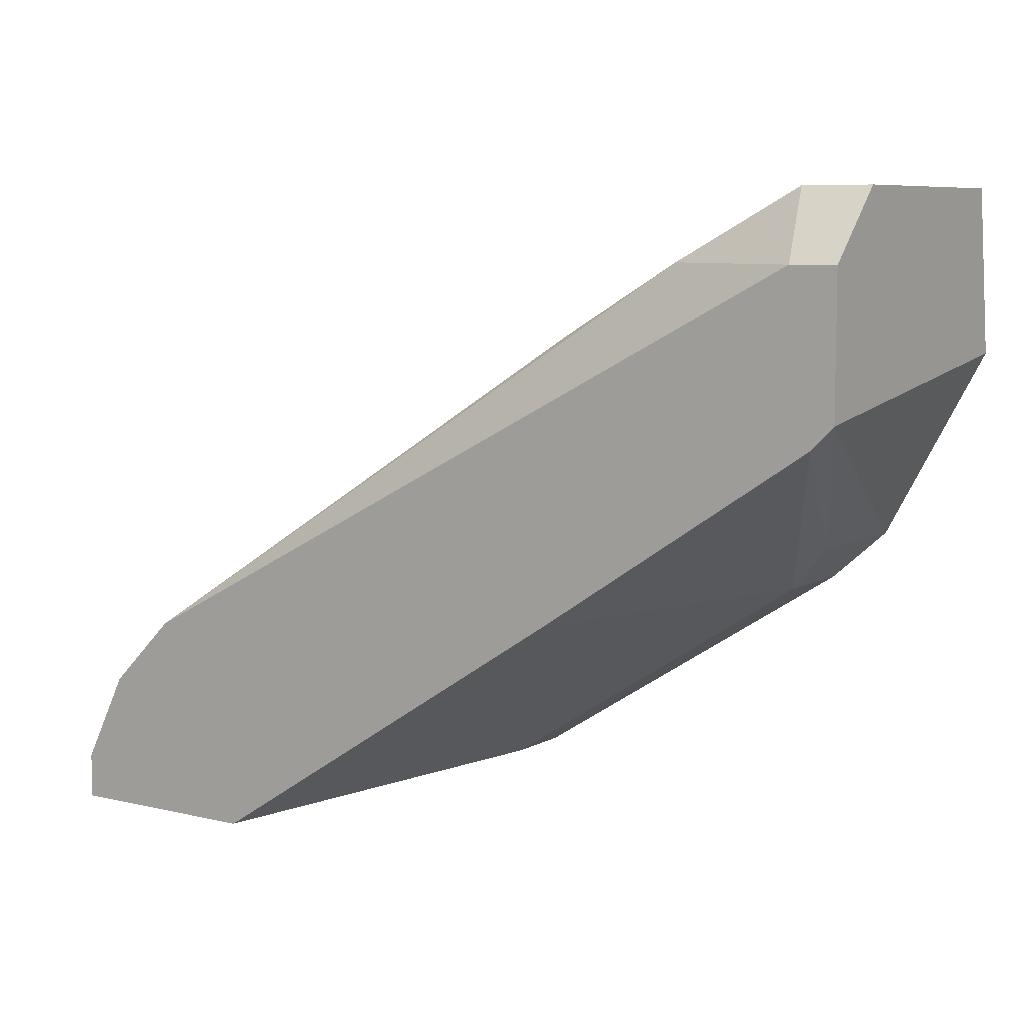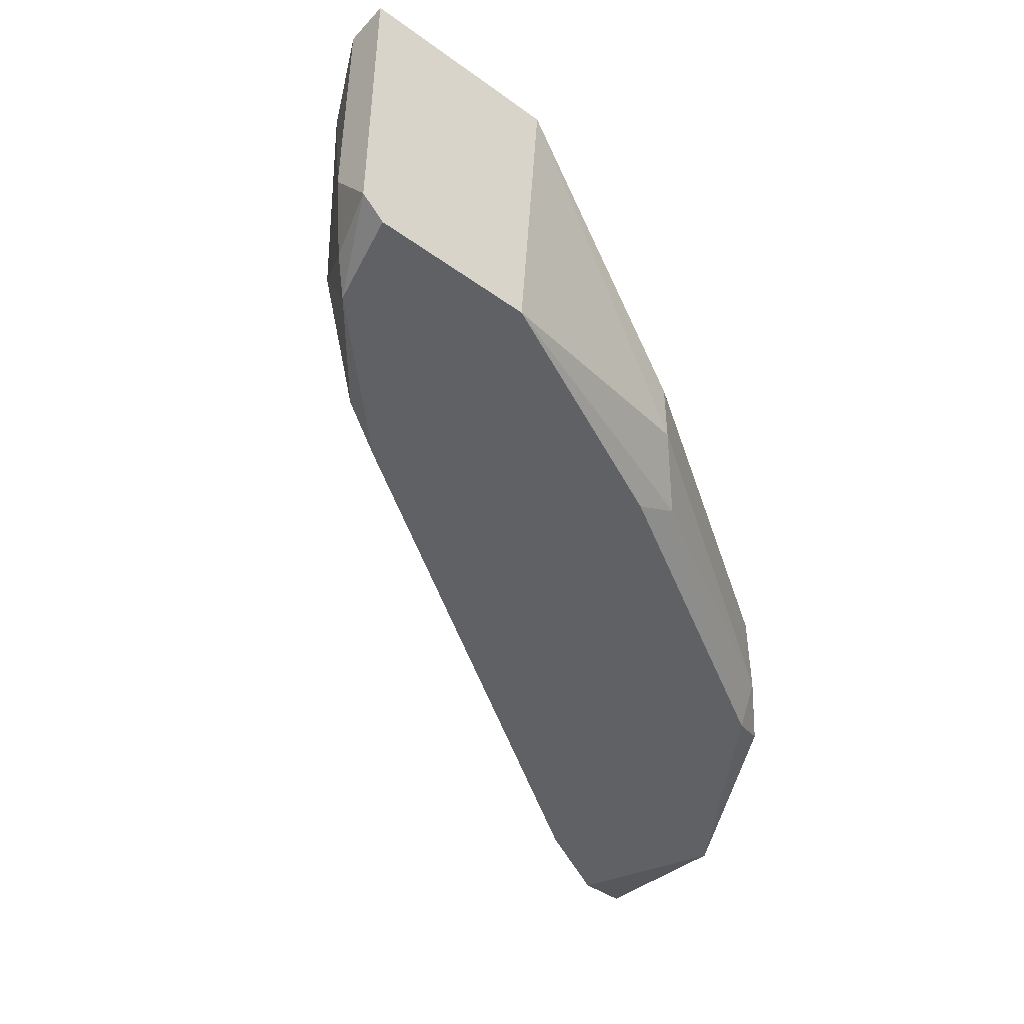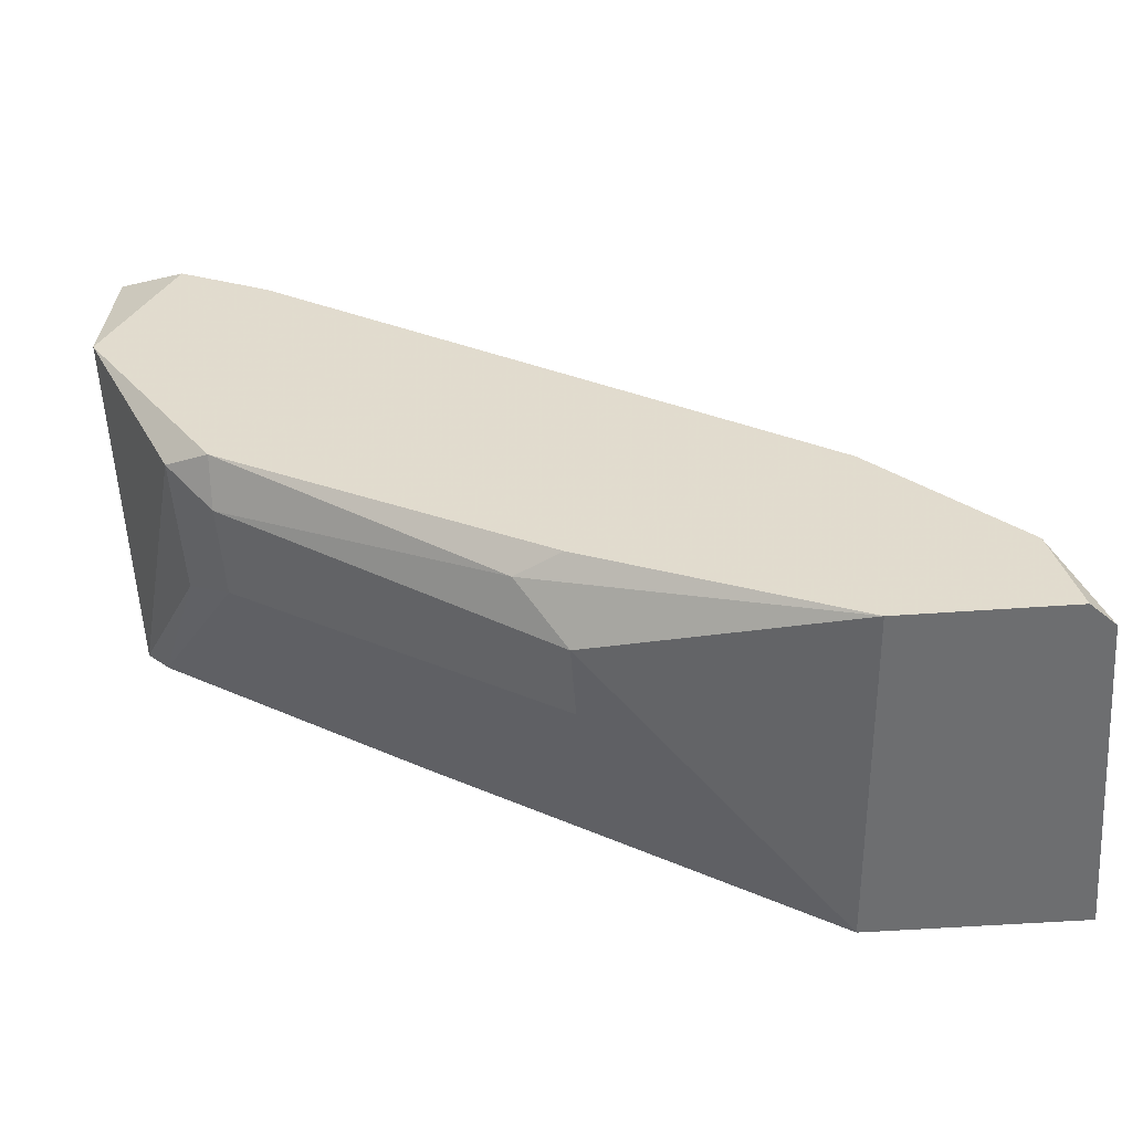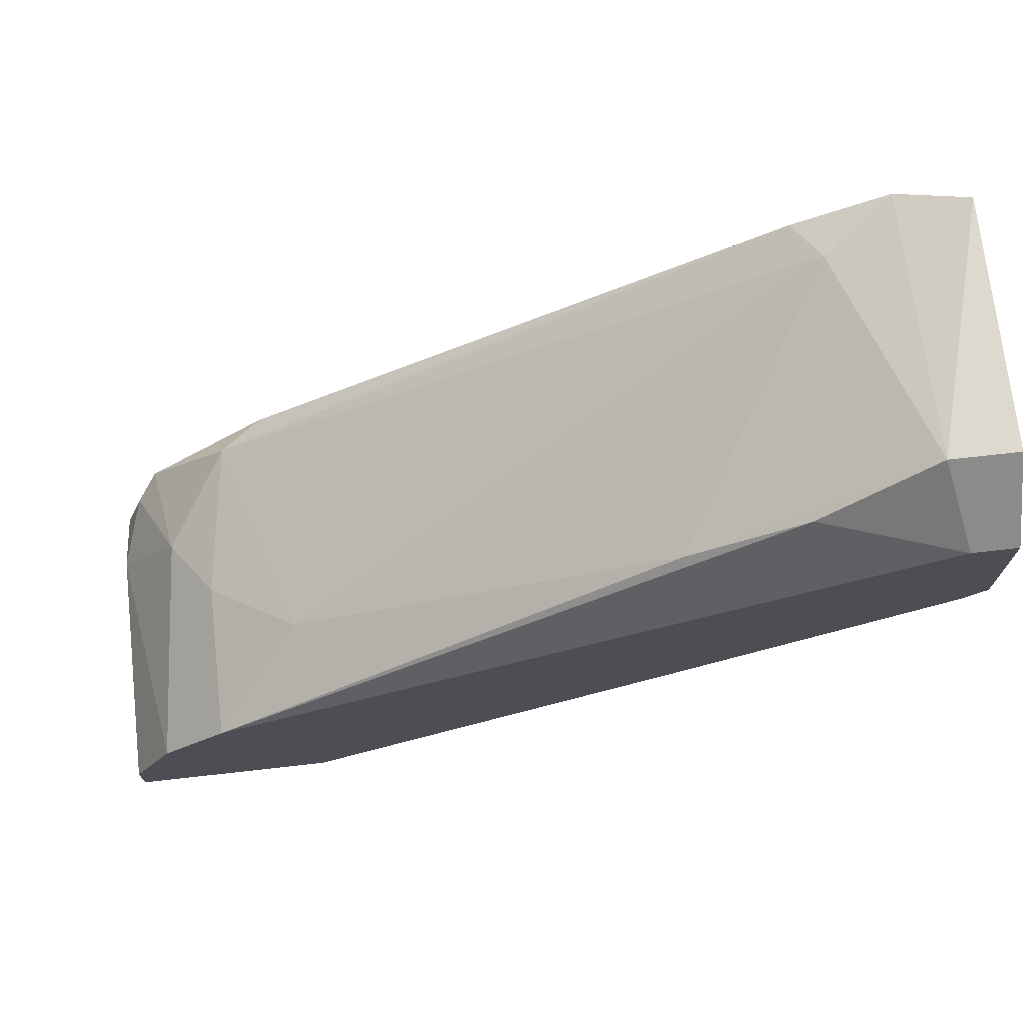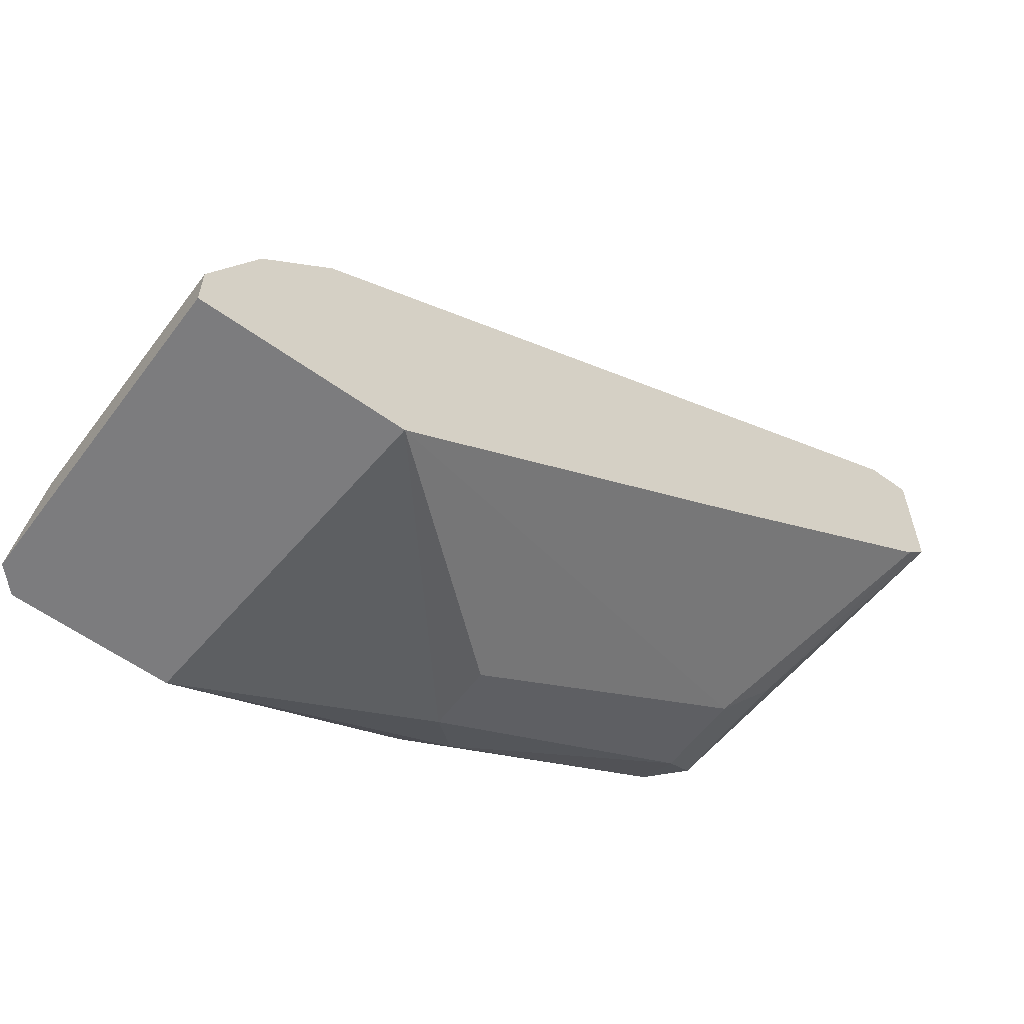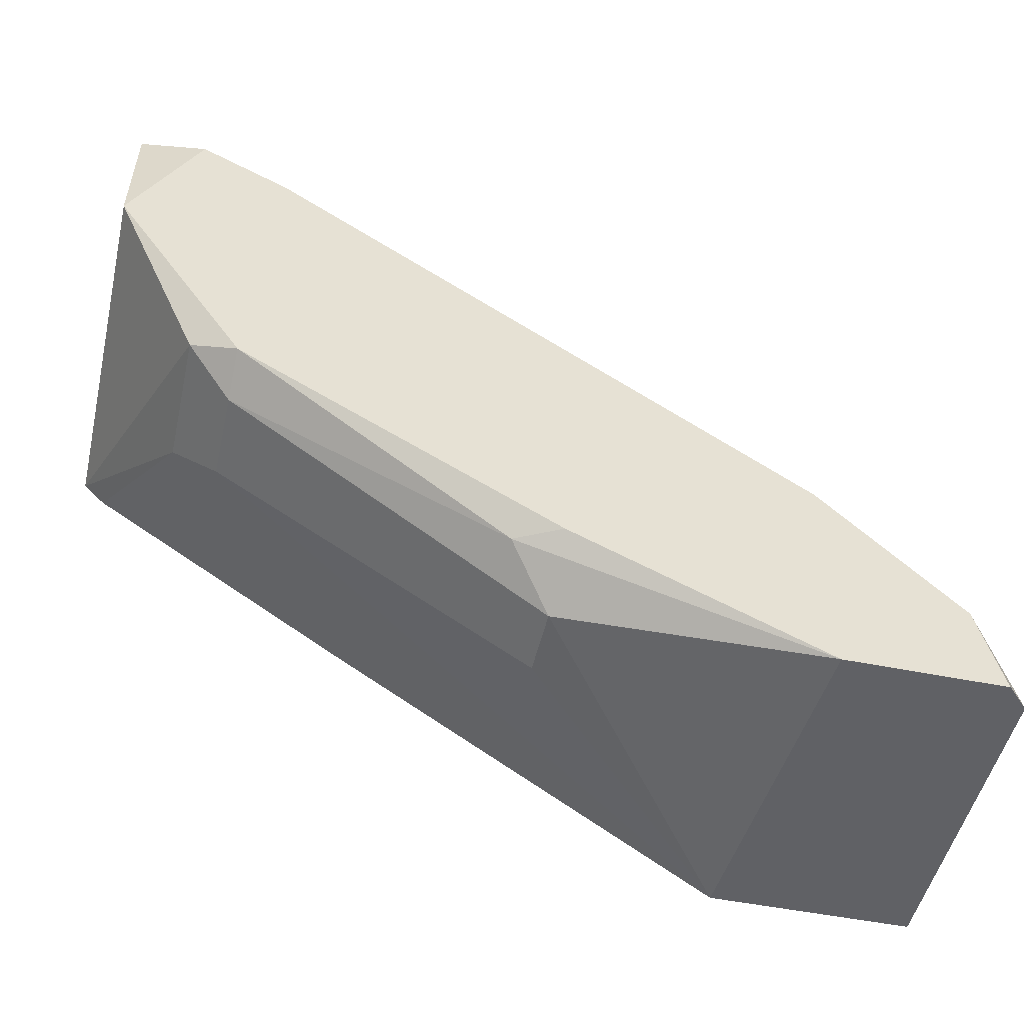
<metadata>
{"format":"obj","ext":"obj","renderer":"f3d","projection":"perspective","resolution":1024,"background":"white","views":[{"elev":7.6,"azim":33.7,"up":"+Y"},{"elev":-45.8,"azim":-39.6,"up":"+Z"},{"elev":-54.2,"azim":-175.7,"up":"+Y"},{"elev":71.8,"azim":-6.4,"up":"+Y"},{"elev":-58.9,"azim":-36.6,"up":"+Y"},{"elev":-49.6,"azim":167.3,"up":"+Y"}]}
</metadata>
<code>
v 0.000914 0.07224 0.01324
v -0.04058 0.04905 0.001041
v -0.000307 0.07469 -0.005066
v -0.000307 0.07591 0.009581
v -0.0418 0.04539 -0.005066
v -0.0418 0.04783 0.01324
v -0.001528 0.0576 0.003482
v -0.001528 0.0576 -0.003842
v -0.04302 0.04051 -0.005066
v -0.04302 0.04417 -0.003842
v -0.01252 0.06858 0.0108
v -0.01252 0.05394 0.01324
v -0.03326 0.04051 0.01324
v -0.03326 0.05516 0.008361
v -0.03448 0.04051 -0.005066
v -0.03448 0.05272 -0.005066
v -0.03692 0.0515 -0.003842
v -0.02105 0.04662 -0.005066
v -0.02105 0.04417 0.002261
v -0.02105 0.04417 -0.001401
v -0.01862 0.04662 -0.003842
v -0.003969 0.07346 -0.002621
v -0.003969 0.05638 -0.005066
v -0.003969 0.05516 -0.002621
v -0.003969 0.05516 0.002261
v -0.04425 0.04051 -0.003842
v -0.04425 0.04051 0.01324
v -0.04425 0.04295 -0.00018
v -0.04425 0.04295 0.01324
v -0.00519 0.07224 -0.005066
v -0.006411 0.07224 0.0108
v 0.003356 0.06492 0.01324
v 0.003356 0.06736 -0.005066
v 0.003356 0.07224 0.01324
v 0.003356 0.07591 -0.003842
v 0.003356 0.07591 0.009581
v -0.03814 0.0515 0.004699
v -0.03814 0.0515 0.01324
v 0.002135 0.0637 0.01324
f 39 25 7
f 34 6 13
f 18 16 3
f 16 18 9
f 36 34 32
f 34 13 32
f 18 3 33
f 36 32 33
f 32 8 33
f 13 6 27
f 9 13 27
f 9 18 15
f 13 9 15
f 13 19 25
f 34 36 4
f 22 11 4
f 3 22 4
f 36 33 35
f 33 3 35
f 4 36 35
f 3 4 35
f 6 34 38
f 37 6 38
f 19 13 20
f 13 15 20
f 25 19 20
f 11 22 14
f 38 11 14
f 37 38 14
f 18 33 23
f 33 8 23
f 14 22 17
f 37 14 17
f 34 4 1
f 38 34 1
f 10 28 2
f 6 37 2
f 37 17 2
f 28 6 2
f 32 13 39
f 8 25 24
f 25 20 24
f 23 8 24
f 27 6 29
f 6 28 29
f 28 27 29
f 3 16 30
f 22 3 30
f 16 17 30
f 17 22 30
f 4 11 31
f 11 38 31
f 1 4 31
f 38 1 31
f 9 27 26
f 27 28 26
f 28 10 26
f 13 25 12
f 39 13 12
f 25 39 12
f 15 18 21
f 20 15 21
f 18 23 21
f 24 20 21
f 23 24 21
f 16 9 5
f 17 16 5
f 10 2 5
f 2 17 5
f 9 26 5
f 26 10 5
f 8 32 7
f 25 8 7
f 32 39 7

</code>
